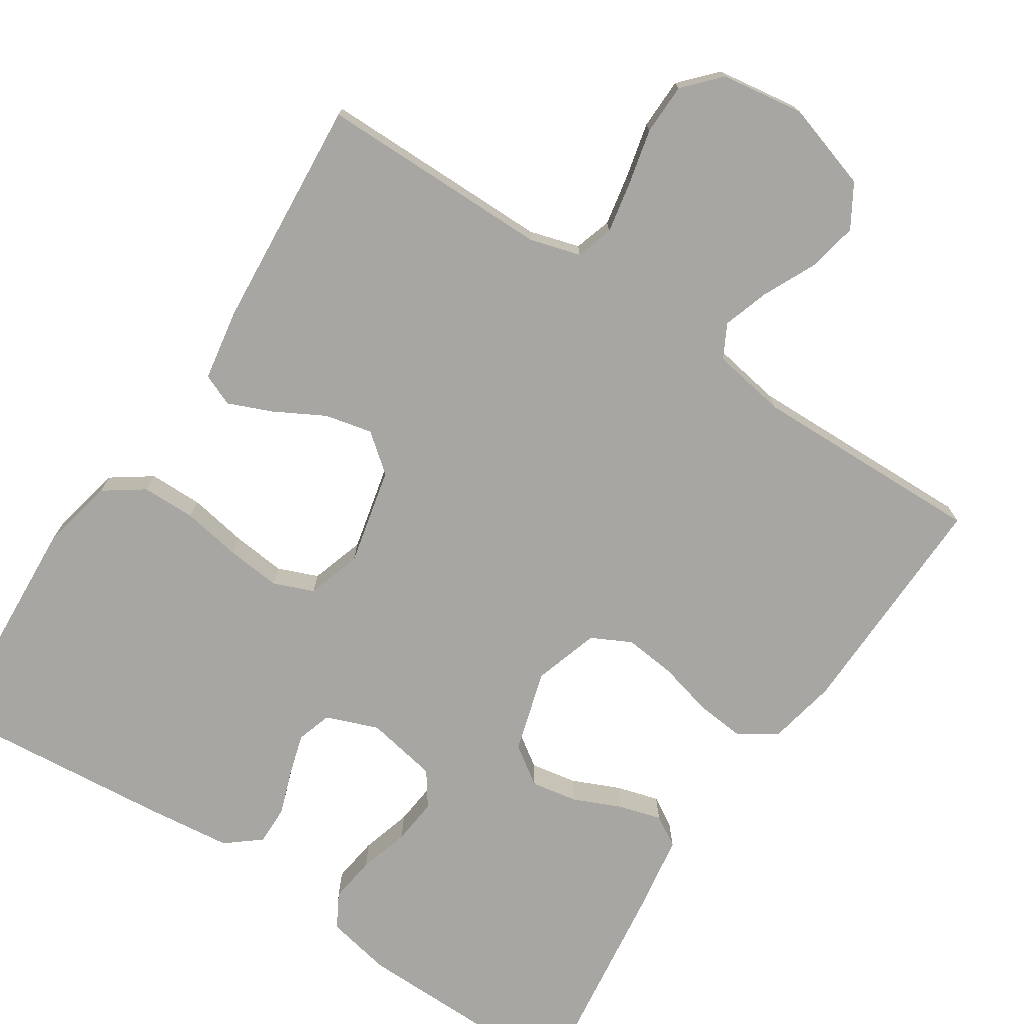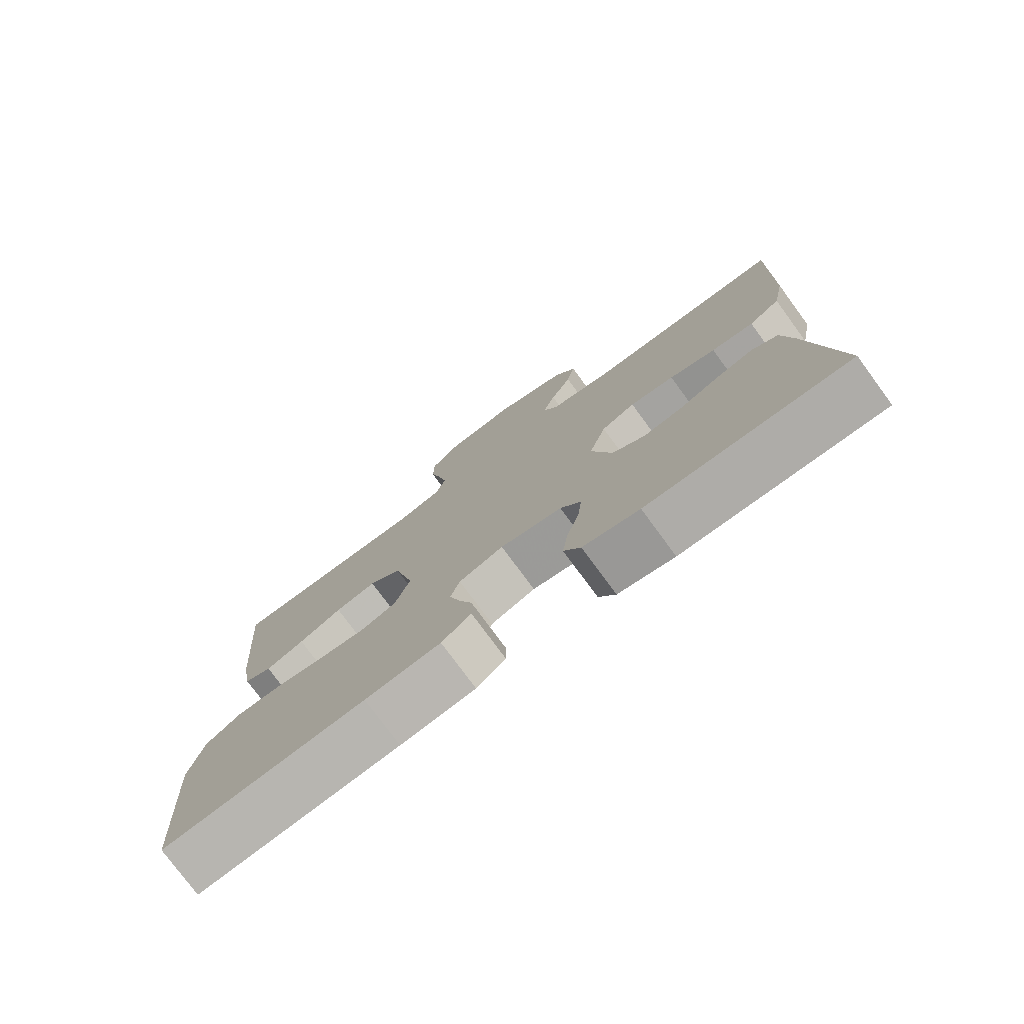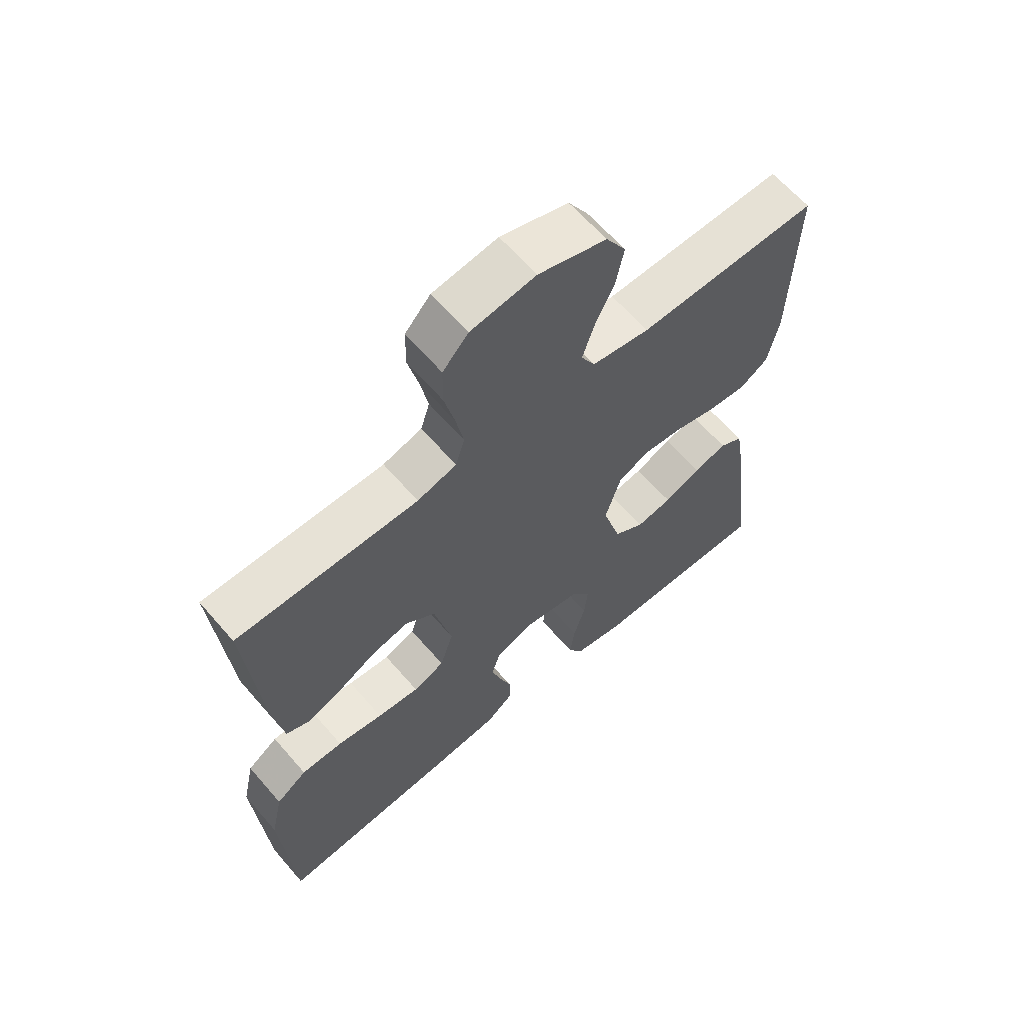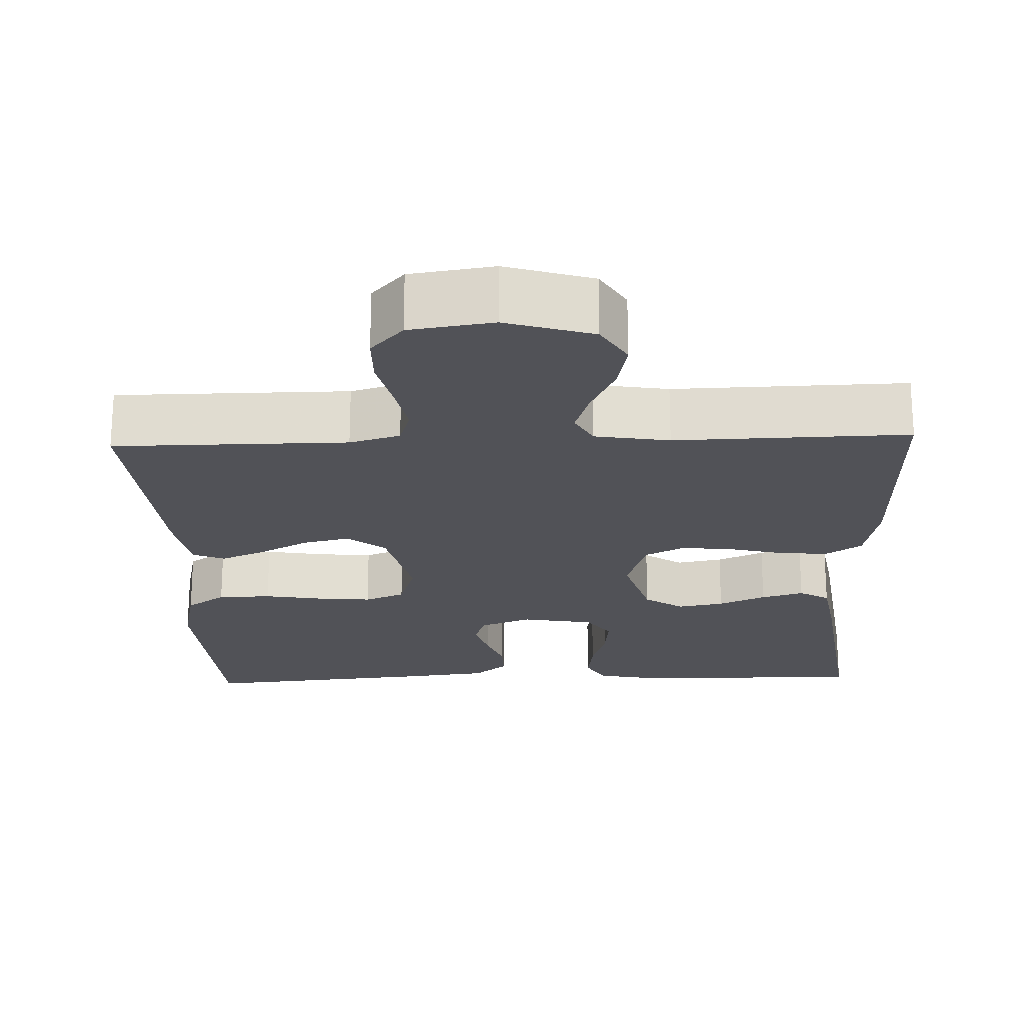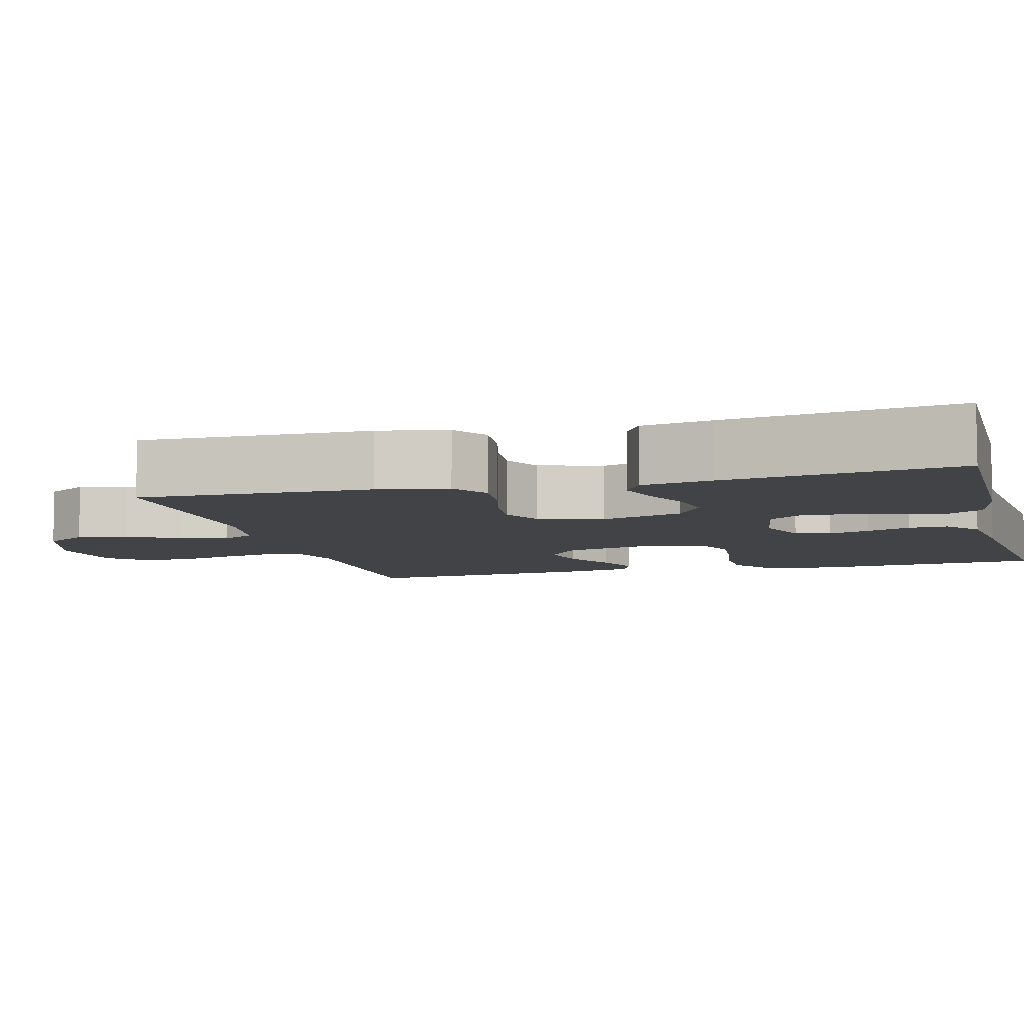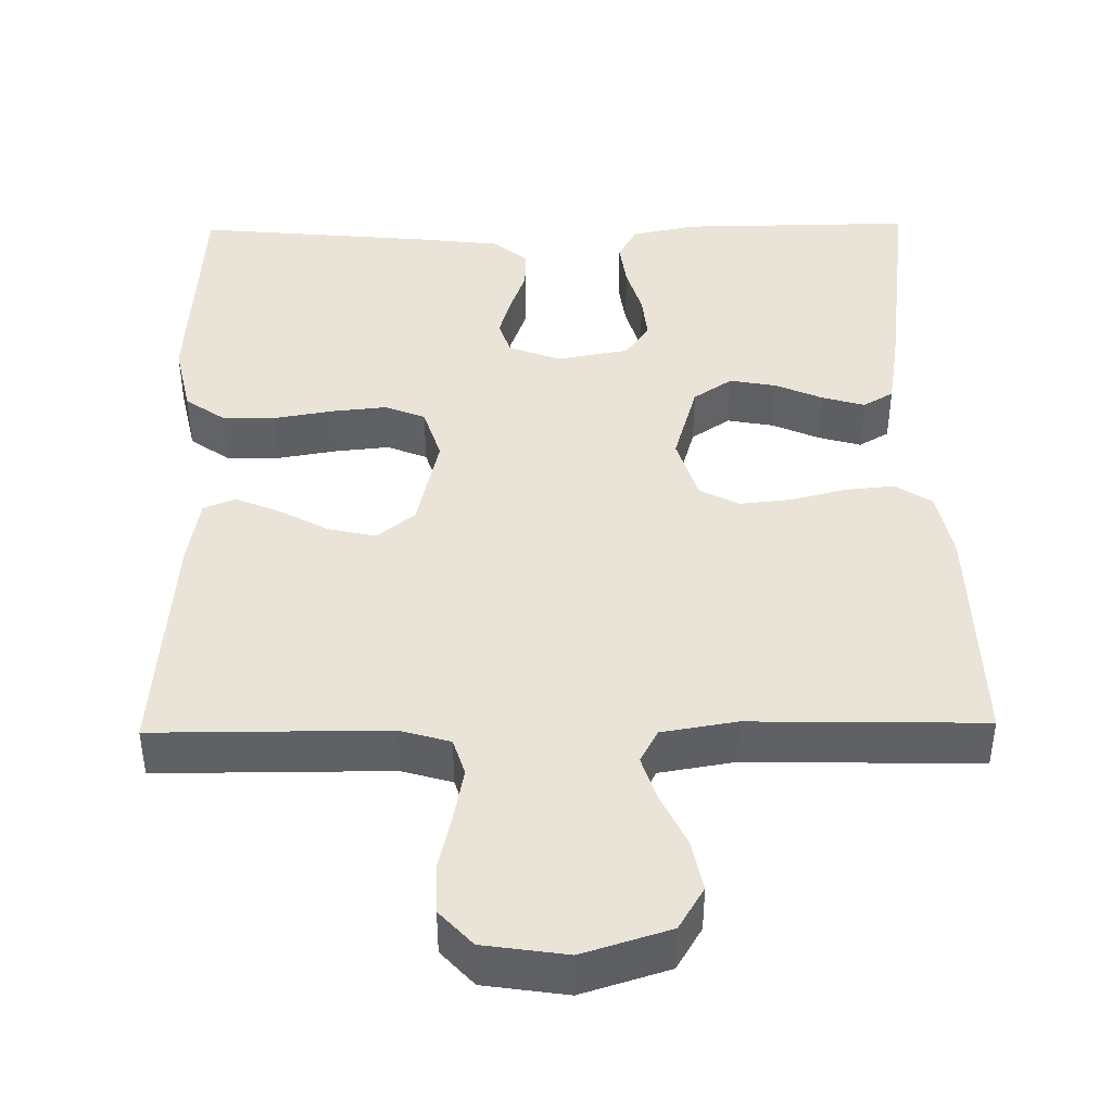
<metadata>
{"format":"obj","ext":"obj","renderer":"f3d","projection":"perspective","resolution":1024,"background":"white","views":[{"elev":-74.3,"azim":-33.4,"up":"+Y"},{"elev":-77.4,"azim":36.3,"up":"+Z"},{"elev":63.4,"azim":-40.8,"up":"+Z"},{"elev":-21.4,"azim":2.1,"up":"+Y"},{"elev":-7.4,"azim":105.1,"up":"+Y"},{"elev":42.8,"azim":-0.9,"up":"+Y"}]}
</metadata>
<code>
v 0.5 0.07 -0.5
v 0.2 0.07 -0.497
v 0.116 0.07 -0.48
v 0.091 0.07 -0.436
v 0.099 0.07 -0.376
v 0.118 0.07 -0.311
v 0.124 0.07 -0.252
v 0.093 0.07 -0.208
v 0 0.07 -0.191
v -0.067 0.07 -0.217
v -0.081 0.07 -0.262
v -0.065 0.07 -0.316
v -0.045 0.07 -0.372
v -0.044 0.07 -0.423
v -0.088 0.07 -0.459
v -0.2 0.07 -0.472
v -0.5 0.07 -0.5
v -0.519 0.07 -0.2
v -0.499 0.07 -0.108
v -0.448 0.07 -0.072
v -0.379 0.07 -0.071
v -0.303 0.07 -0.084
v -0.233 0.07 -0.091
v -0.181 0.07 -0.07
v -0.159 0.07 0
v -0.188 0.07 0.125
v -0.237 0.07 0.164
v -0.298 0.07 0.15
v -0.362 0.07 0.115
v -0.419 0.07 0.091
v -0.46 0.07 0.108
v -0.476 0.07 0.2
v -0.5 0.07 0.5
v -0.2 0.07 0.501
v -0.135 0.07 0.52
v -0.12 0.07 0.568
v -0.133 0.07 0.635
v -0.15 0.07 0.706
v -0.149 0.07 0.772
v -0.107 0.07 0.818
v 0 0.07 0.834
v 0.112 0.07 0.799
v 0.145 0.07 0.744
v 0.132 0.07 0.679
v 0.1 0.07 0.611
v 0.081 0.07 0.552
v 0.104 0.07 0.509
v 0.2 0.07 0.493
v 0.5 0.07 0.5
v 0.493 0.07 0.2
v 0.475 0.07 0.11
v 0.428 0.07 0.079
v 0.364 0.07 0.085
v 0.294 0.07 0.103
v 0.227 0.07 0.11
v 0.176 0.07 0.084
v 0.15 0.07 0
v 0.181 0.07 -0.106
v 0.231 0.07 -0.14
v 0.291 0.07 -0.129
v 0.352 0.07 -0.102
v 0.407 0.07 -0.086
v 0.446 0.07 -0.109
v 0.461 0.07 -0.2
v 0.5 0 -0.5
v 0.2 0 -0.497
v 0.116 0 -0.48
v 0.091 0 -0.436
v 0.099 0 -0.376
v 0.118 0 -0.311
v 0.124 0 -0.252
v 0.093 0 -0.208
v 0 0 -0.191
v -0.067 0 -0.217
v -0.081 0 -0.262
v -0.065 0 -0.316
v -0.045 0 -0.372
v -0.044 0 -0.423
v -0.088 0 -0.459
v -0.2 0 -0.472
v -0.5 0 -0.5
v -0.519 0 -0.2
v -0.499 0 -0.108
v -0.448 0 -0.072
v -0.379 0 -0.071
v -0.303 0 -0.084
v -0.233 0 -0.091
v -0.181 0 -0.07
v -0.159 0 0
v -0.188 0 0.125
v -0.237 0 0.164
v -0.298 0 0.15
v -0.362 0 0.115
v -0.419 0 0.091
v -0.46 0 0.108
v -0.476 0 0.2
v -0.5 0 0.5
v -0.2 0 0.501
v -0.135 0 0.52
v -0.12 0 0.568
v -0.133 0 0.635
v -0.15 0 0.706
v -0.149 0 0.772
v -0.107 0 0.818
v 0 0 0.834
v 0.112 0 0.799
v 0.145 0 0.744
v 0.132 0 0.679
v 0.1 0 0.611
v 0.081 0 0.552
v 0.104 0 0.509
v 0.2 0 0.493
v 0.5 0 0.5
v 0.493 0 0.2
v 0.475 0 0.11
v 0.428 0 0.079
v 0.364 0 0.085
v 0.294 0 0.103
v 0.227 0 0.11
v 0.176 0 0.084
v 0.15 0 0
v 0.181 0 -0.106
v 0.231 0 -0.14
v 0.291 0 -0.129
v 0.352 0 -0.102
v 0.407 0 -0.086
v 0.446 0 -0.109
v 0.461 0 -0.2
f 4 5 6
f 3 4 6
f 2 3 6
f 1 2 6
f 64 1 6
f 63 64 6
f 62 63 6
f 61 62 6
f 60 61 6
f 59 60 6 7
f 58 59 7 8
f 57 58 8 9
f 56 57 9 10
f 52 53 54
f 51 52 54
f 50 51 54
f 49 50 54
f 48 49 54
f 47 48 54 55
f 46 47 55 56
f 43 44 45
f 42 43 45
f 41 42 45
f 40 41 45
f 39 40 45
f 38 39 45
f 37 38 45
f 36 37 45 46
f 46 56 10
f 36 46 10
f 35 36 10
f 32 33 34
f 31 32 34
f 30 31 34
f 29 30 34
f 28 29 34
f 27 28 34 35
f 20 21 22
f 19 20 22
f 18 19 22
f 17 18 22
f 16 17 22
f 15 16 22
f 14 15 22
f 13 14 22
f 12 13 22
f 11 12 22 23
f 10 11 23 24
f 26 27 35
f 25 26 35 10
f 10 24 25
f 70 69 68
f 70 68 67
f 70 67 66
f 70 66 65
f 70 65 128
f 70 128 127
f 70 127 126
f 70 126 125
f 70 125 124
f 71 70 124 123
f 72 71 123 122
f 73 72 122 121
f 74 73 121 120
f 118 117 116
f 118 116 115
f 118 115 114
f 118 114 113
f 118 113 112
f 119 118 112 111
f 120 119 111 110
f 109 108 107
f 109 107 106
f 109 106 105
f 109 105 104
f 109 104 103
f 109 103 102
f 109 102 101
f 110 109 101 100
f 74 120 110
f 74 110 100
f 74 100 99
f 98 97 96
f 98 96 95
f 98 95 94
f 98 94 93
f 98 93 92
f 99 98 92 91
f 86 85 84
f 86 84 83
f 86 83 82
f 86 82 81
f 86 81 80
f 86 80 79
f 86 79 78
f 86 78 77
f 86 77 76
f 87 86 76 75
f 88 87 75 74
f 99 91 90
f 74 99 90 89
f 89 88 74
f 1 65 66 2
f 2 66 67 3
f 3 67 68 4
f 4 68 69 5
f 5 69 70 6
f 6 70 71 7
f 7 71 72 8
f 8 72 73 9
f 9 73 74 10
f 10 74 75 11
f 11 75 76 12
f 12 76 77 13
f 13 77 78 14
f 14 78 79 15
f 15 79 80 16
f 16 80 81 17
f 17 81 82 18
f 18 82 83 19
f 19 83 84 20
f 20 84 85 21
f 21 85 86 22
f 22 86 87 23
f 23 87 88 24
f 24 88 89 25
f 25 89 90 26
f 26 90 91 27
f 27 91 92 28
f 28 92 93 29
f 29 93 94 30
f 30 94 95 31
f 31 95 96 32
f 32 96 97 33
f 33 97 98 34
f 34 98 99 35
f 35 99 100 36
f 36 100 101 37
f 37 101 102 38
f 38 102 103 39
f 39 103 104 40
f 40 104 105 41
f 41 105 106 42
f 42 106 107 43
f 43 107 108 44
f 44 108 109 45
f 45 109 110 46
f 46 110 111 47
f 47 111 112 48
f 48 112 113 49
f 49 113 114 50
f 50 114 115 51
f 51 115 116 52
f 52 116 117 53
f 53 117 118 54
f 54 118 119 55
f 55 119 120 56
f 56 120 121 57
f 57 121 122 58
f 58 122 123 59
f 59 123 124 60
f 60 124 125 61
f 61 125 126 62
f 62 126 127 63
f 63 127 128 64
f 64 128 65 1

</code>
